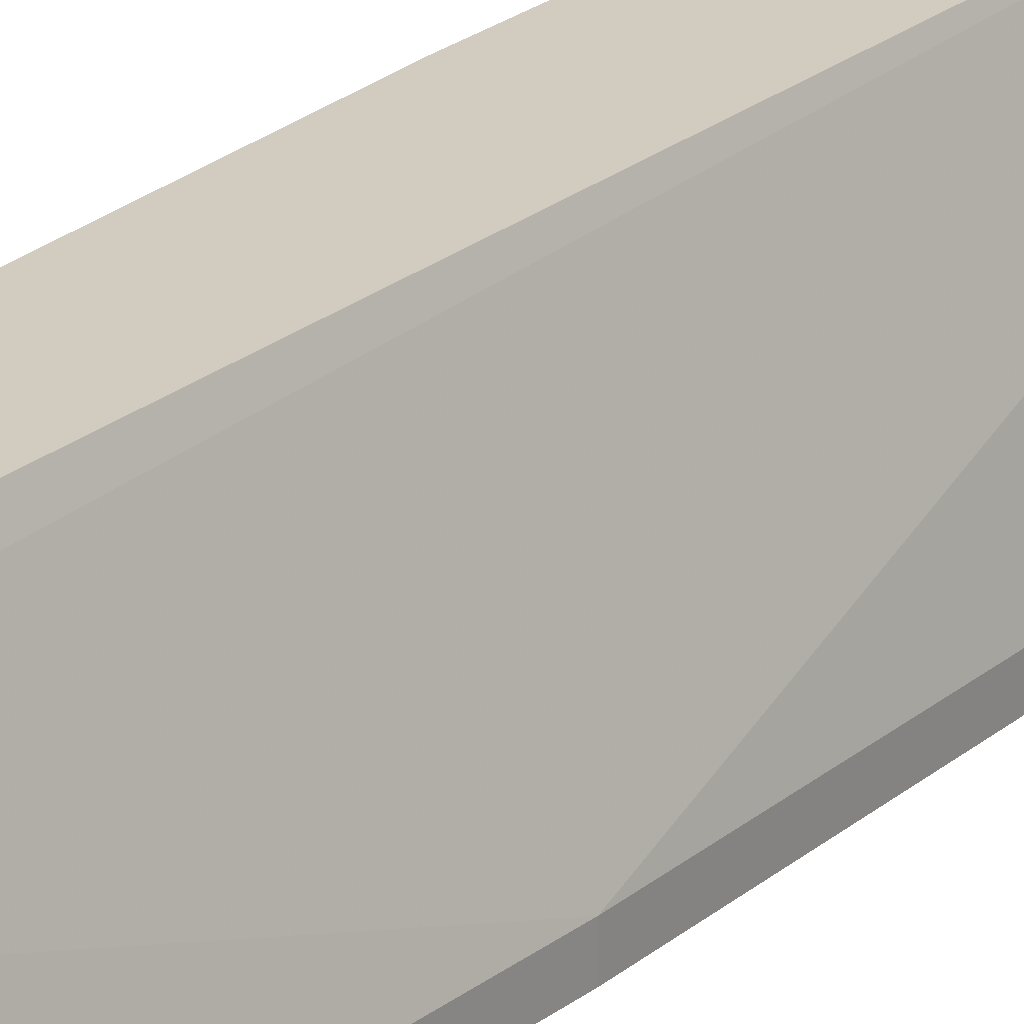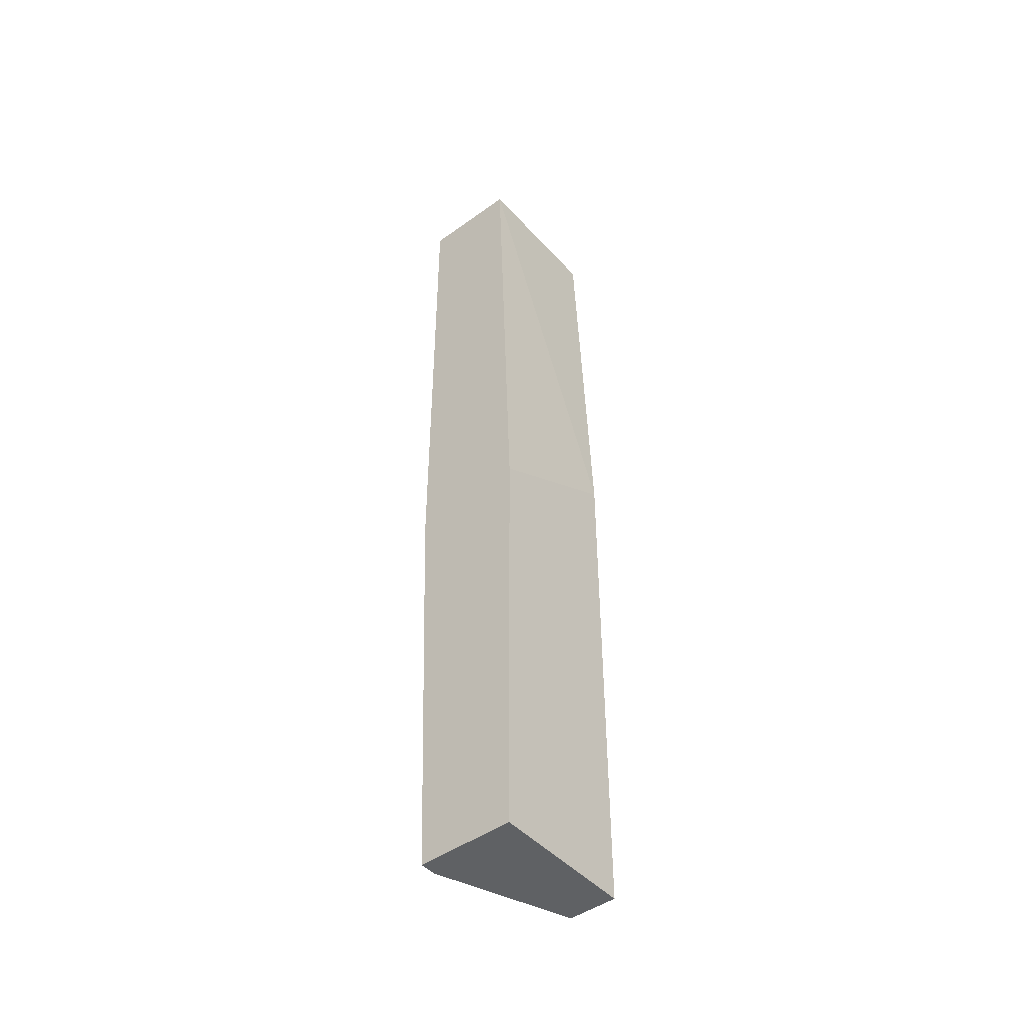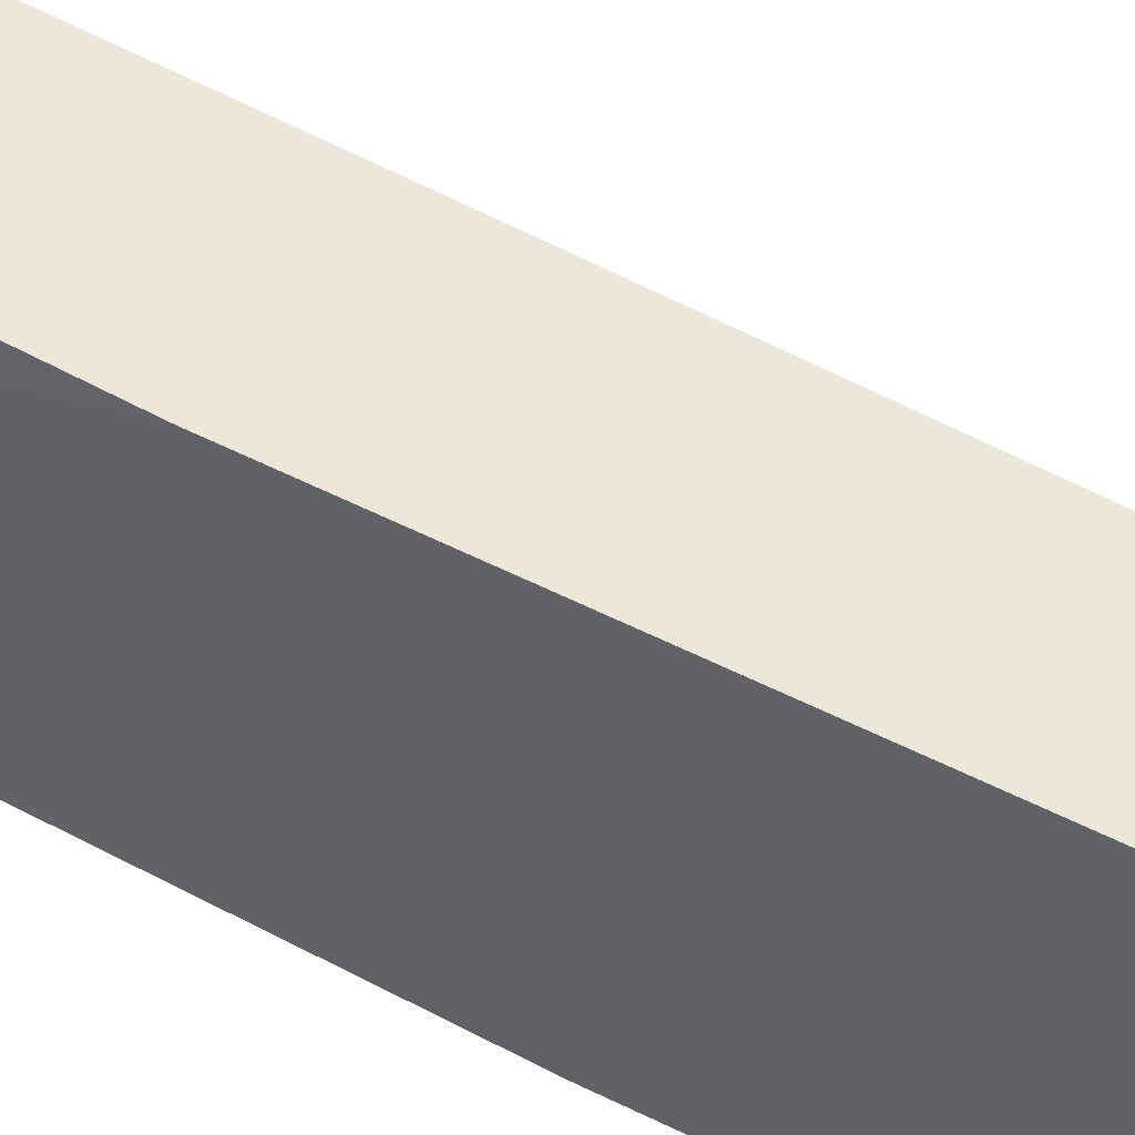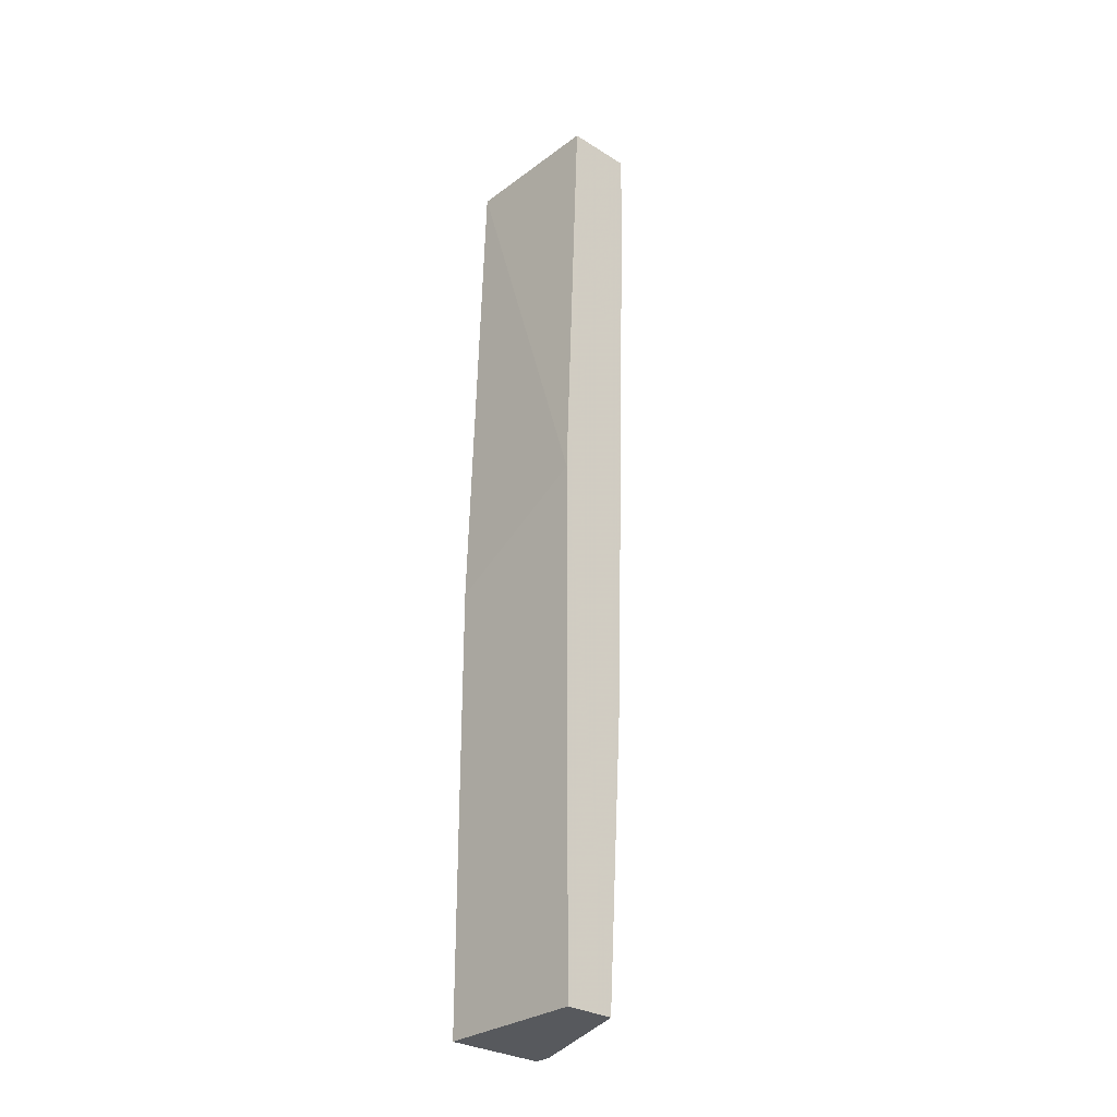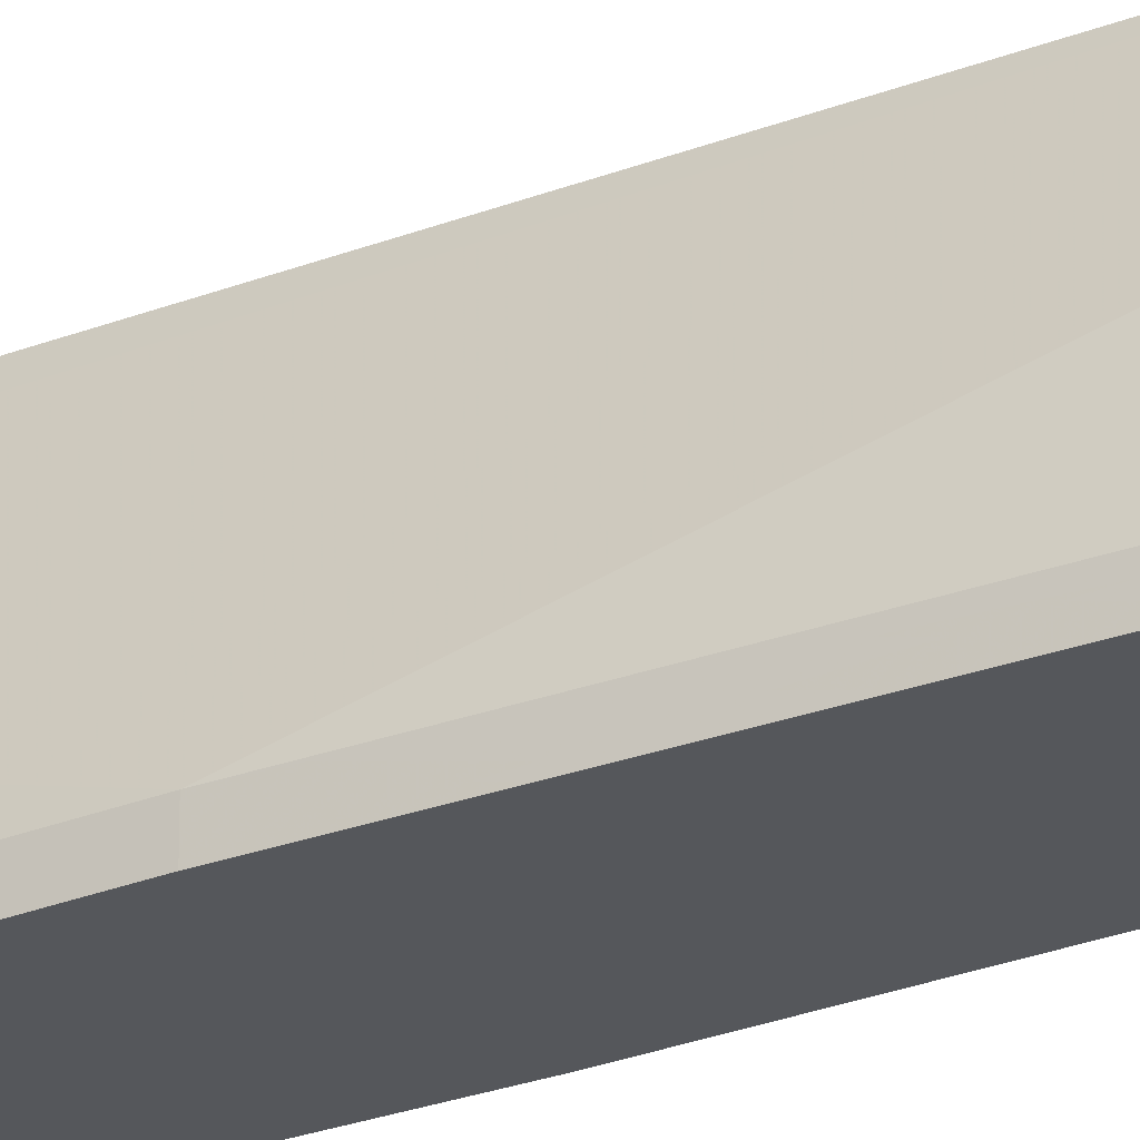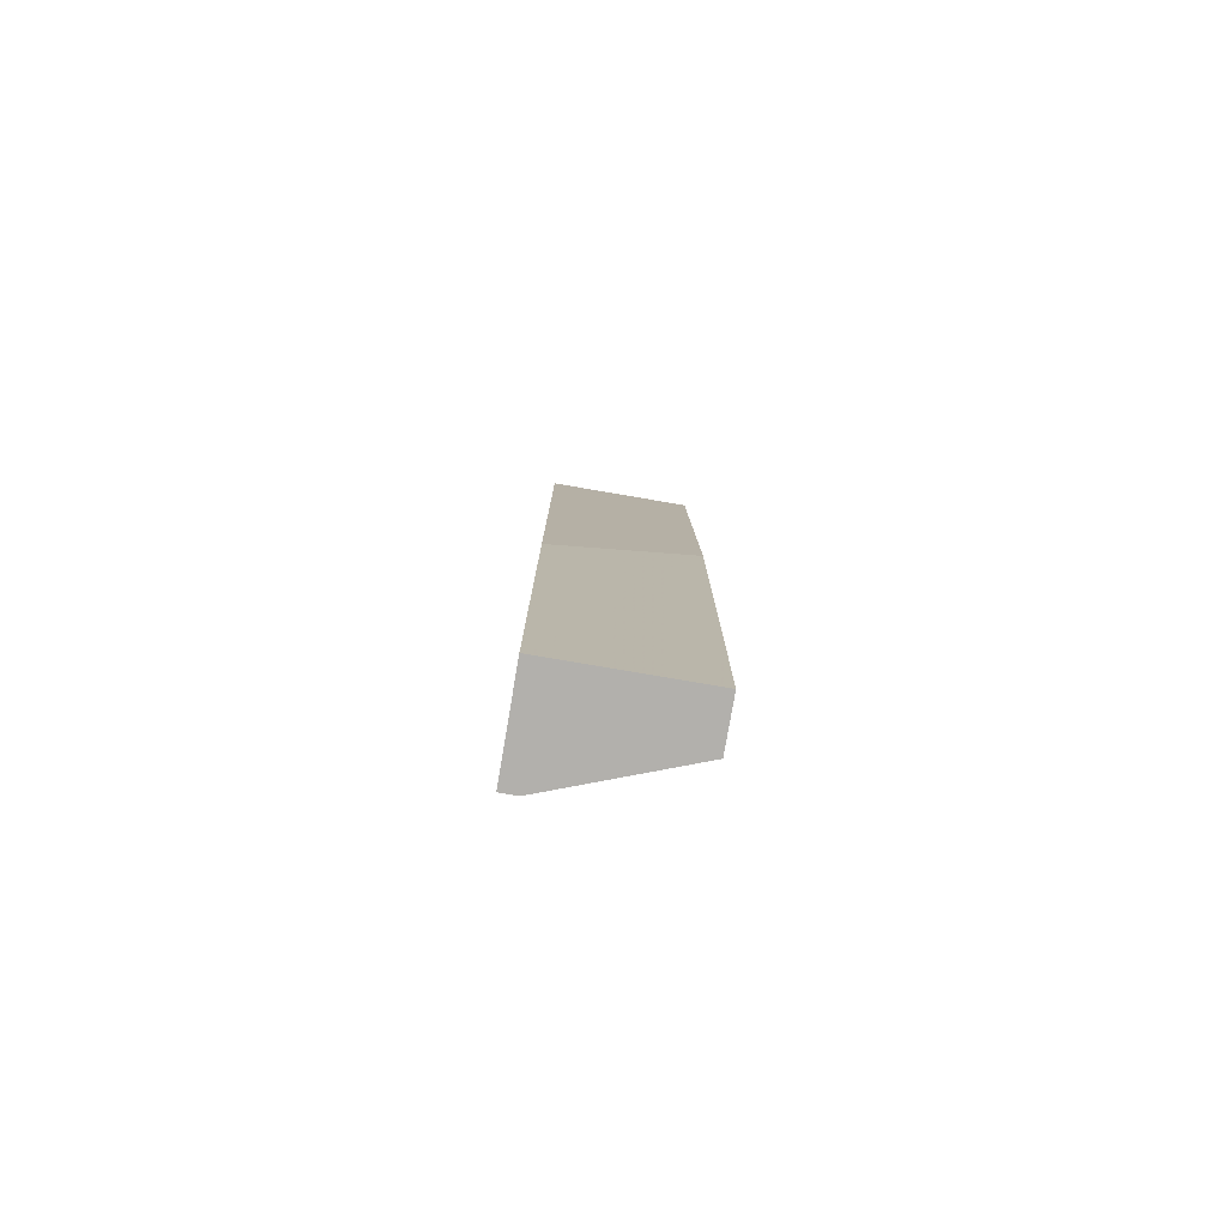
<metadata>
{"format":"obj","ext":"obj","renderer":"f3d","projection":"perspective","resolution":1024,"background":"white","views":[{"elev":24.2,"azim":-144.0,"up":"+Y"},{"elev":-46.2,"azim":39.4,"up":"+Z"},{"elev":51.4,"azim":119.4,"up":"+Y"},{"elev":-29.4,"azim":137.3,"up":"+Z"},{"elev":-26.6,"azim":-59.8,"up":"+Y"},{"elev":-78.6,"azim":80.3,"up":"+Z"}]}
</metadata>
<code>
v -0.0237 0.03872 -0.04257
v -0.0237 0.04082 -0.01313
v -0.01529 0.0219 -0.05098
v -0.01529 0.0219 0.00579
v -0.01529 0.04082 0.0163
v -0.01529 0.04082 -0.05098
v -0.02791 0.0219 -0.05098
v -0.02791 0.024 -0.05098
v -0.0258 0.04082 0.06255
v -0.0258 0.04082 0.07097
v -0.0216 0.04082 -0.05098
v -0.0174 0.0219 0.07097
v -0.0174 0.04082 0.07097
v -0.03001 0.0219 0.003689
v -0.03001 0.0219 0.07097
v -0.03001 0.024 0.003689
v -0.03001 0.024 0.07097
f 1 9 2
f 3 7 11
f 7 3 12
f 11 10 5
f 12 10 15
f 7 12 15
f 10 12 13
f 12 5 13
f 5 10 13
f 3 11 6
f 5 3 6
f 11 5 6
f 12 3 4
f 3 5 4
f 5 12 4
f 11 7 8
f 7 16 8
f 1 11 8
f 16 1 8
f 15 10 17
f 10 16 17
f 16 15 17
f 10 11 9
f 16 10 9
f 1 16 9
f 7 15 14
f 16 7 14
f 15 16 14
f 11 1 2
f 9 11 2

</code>
